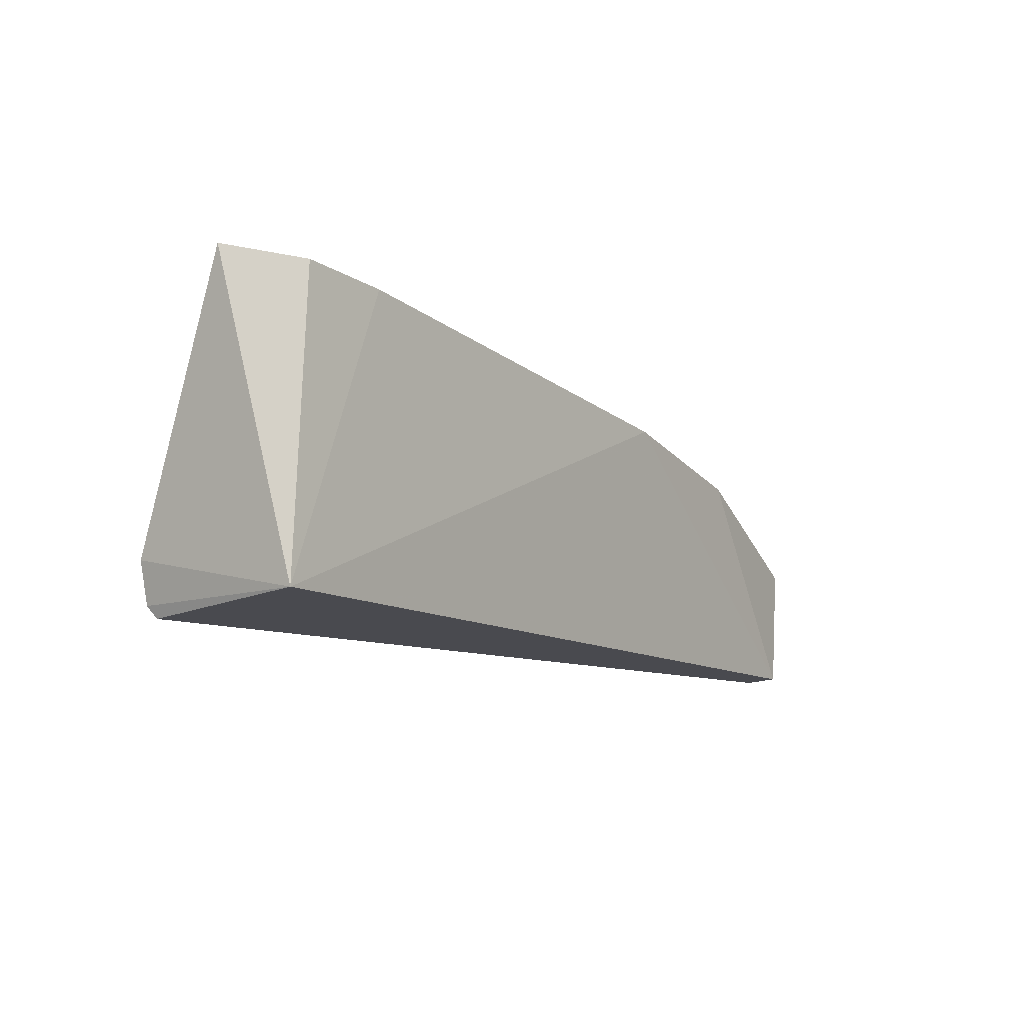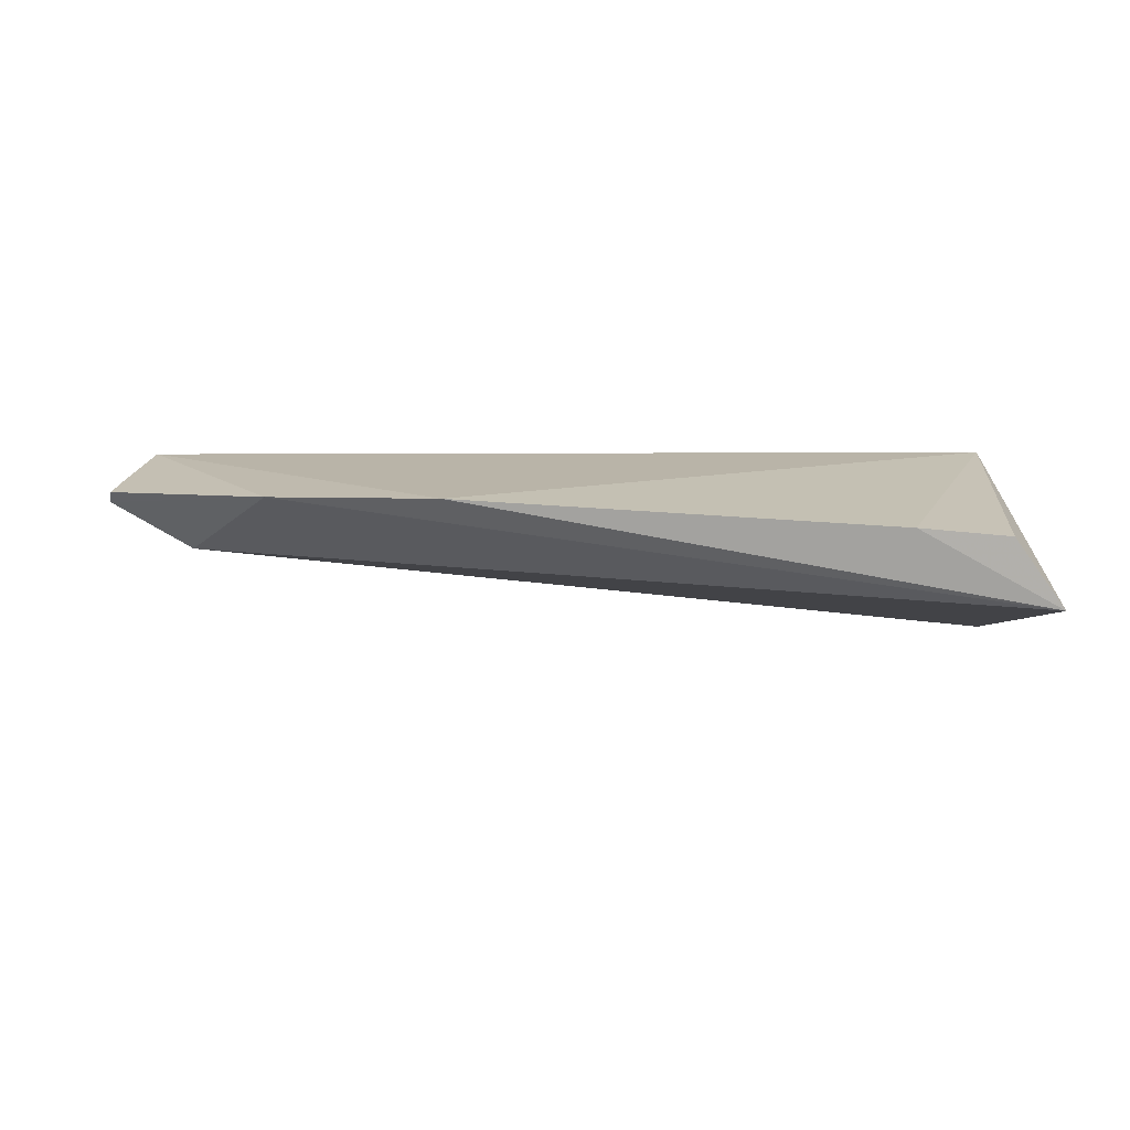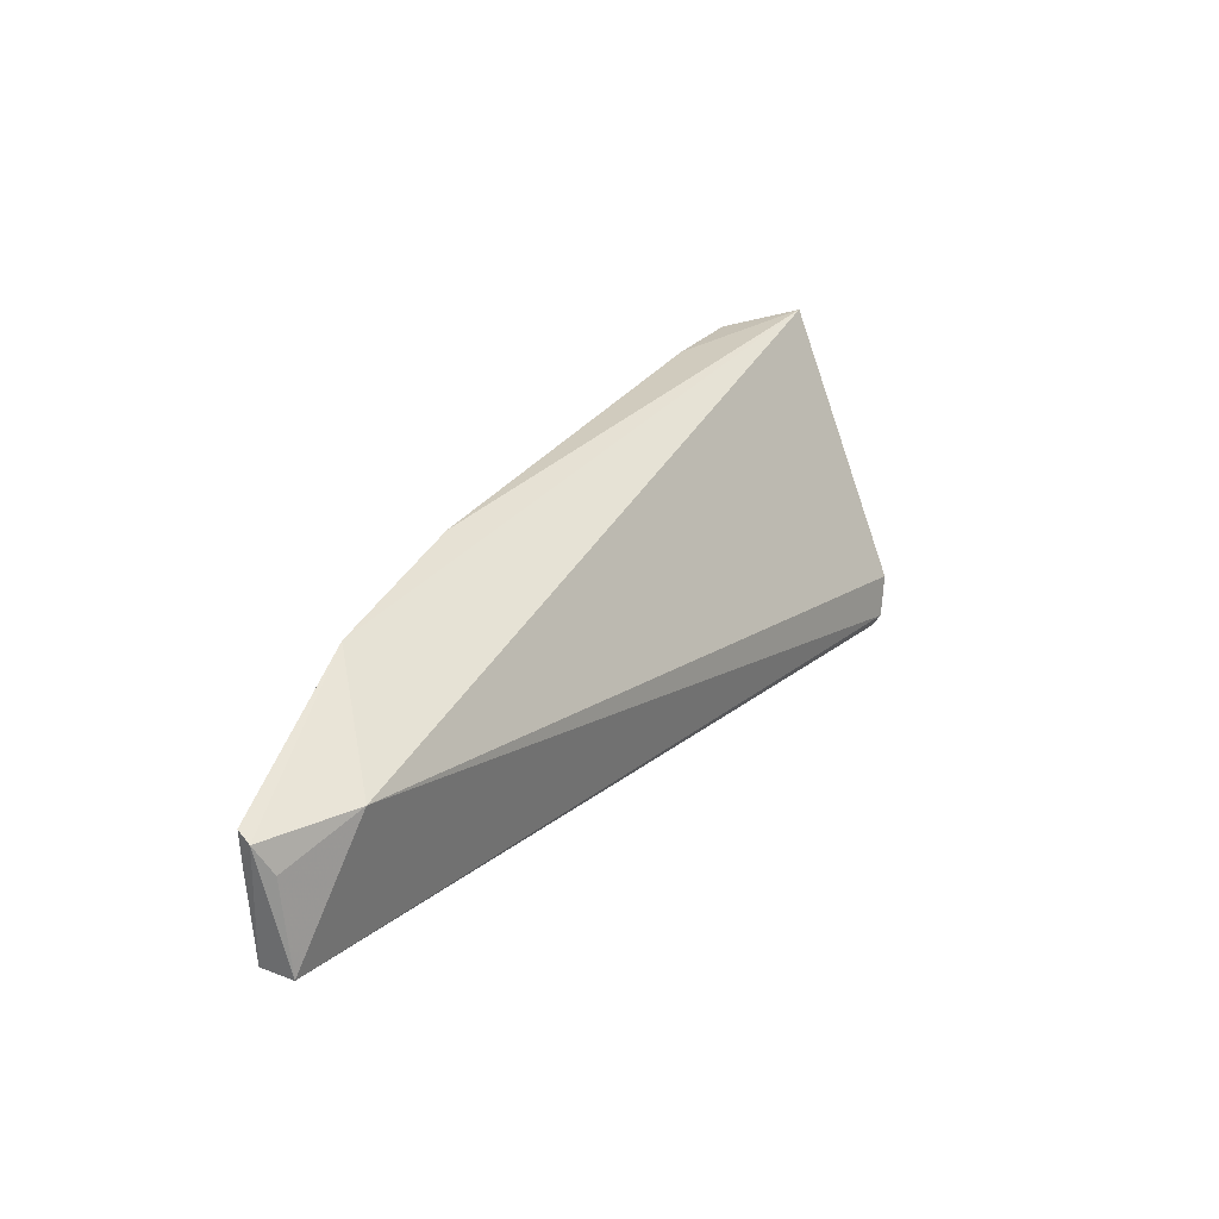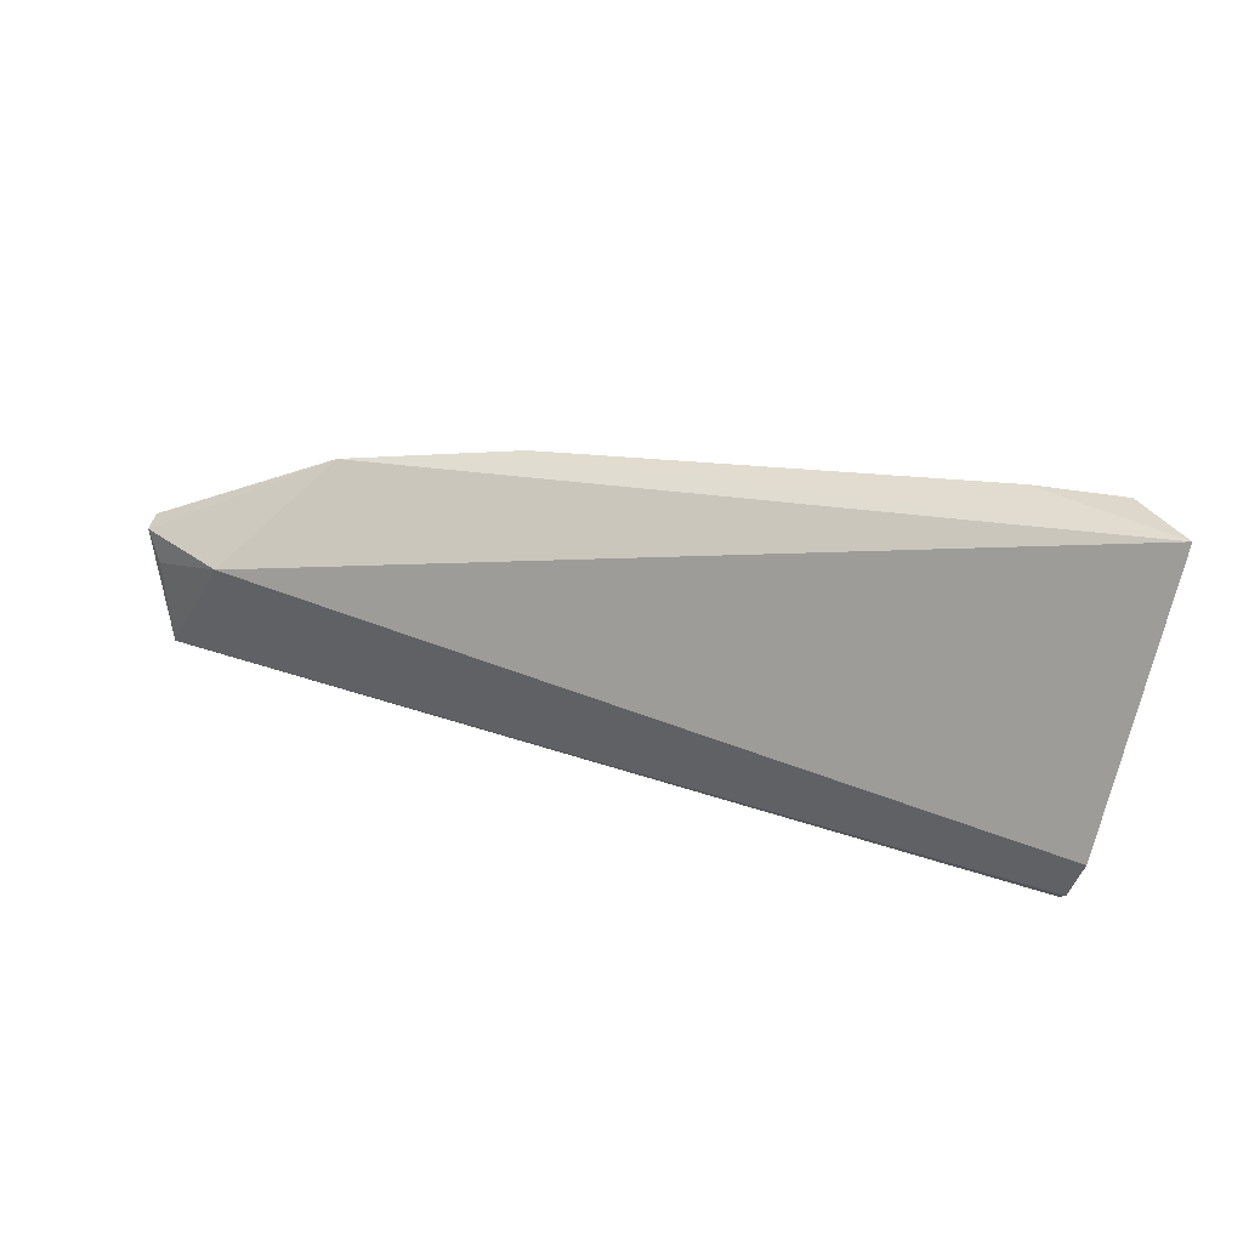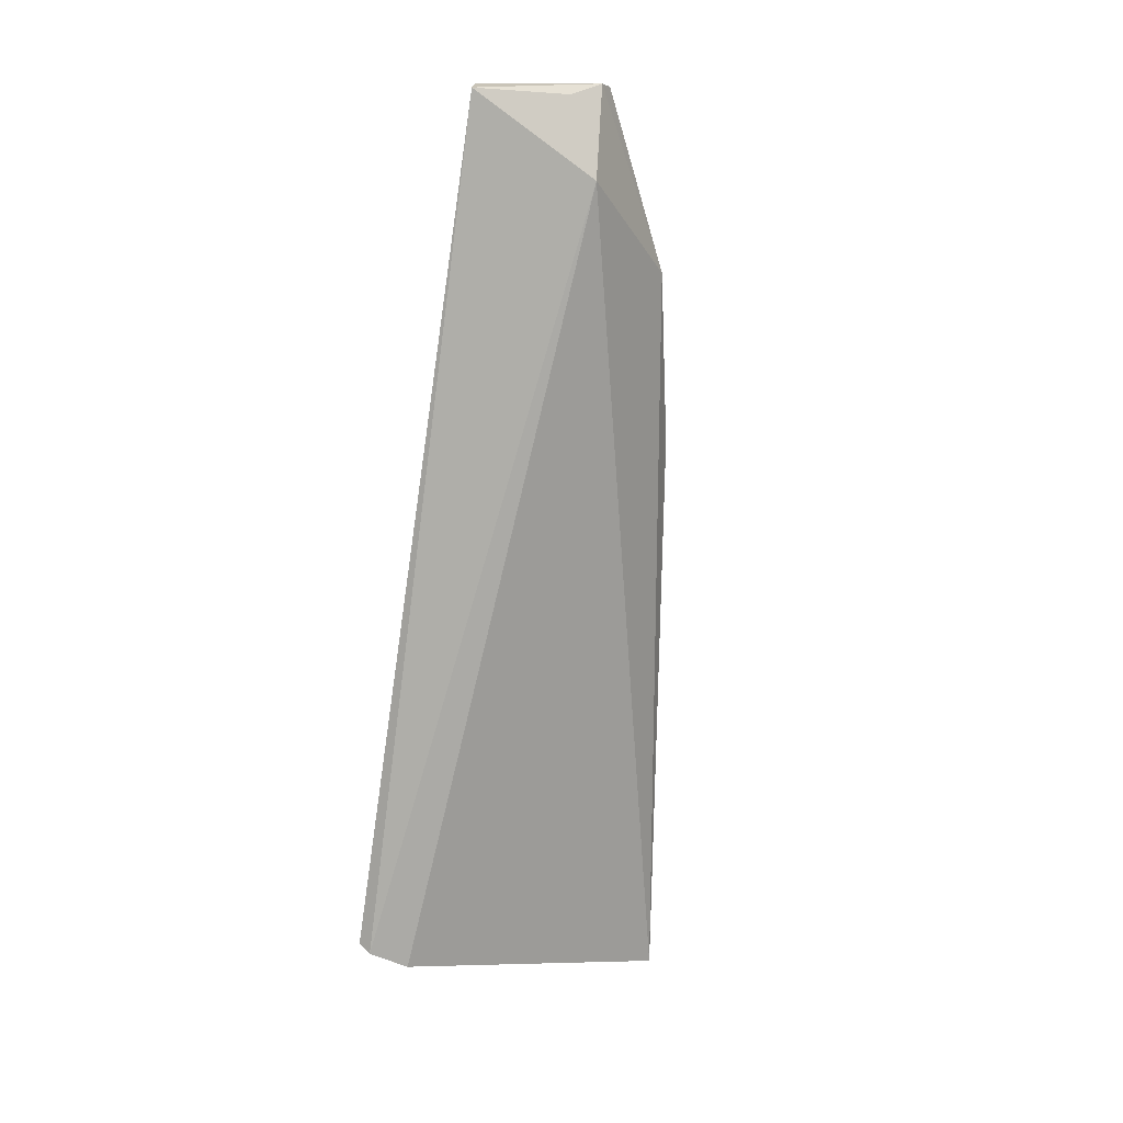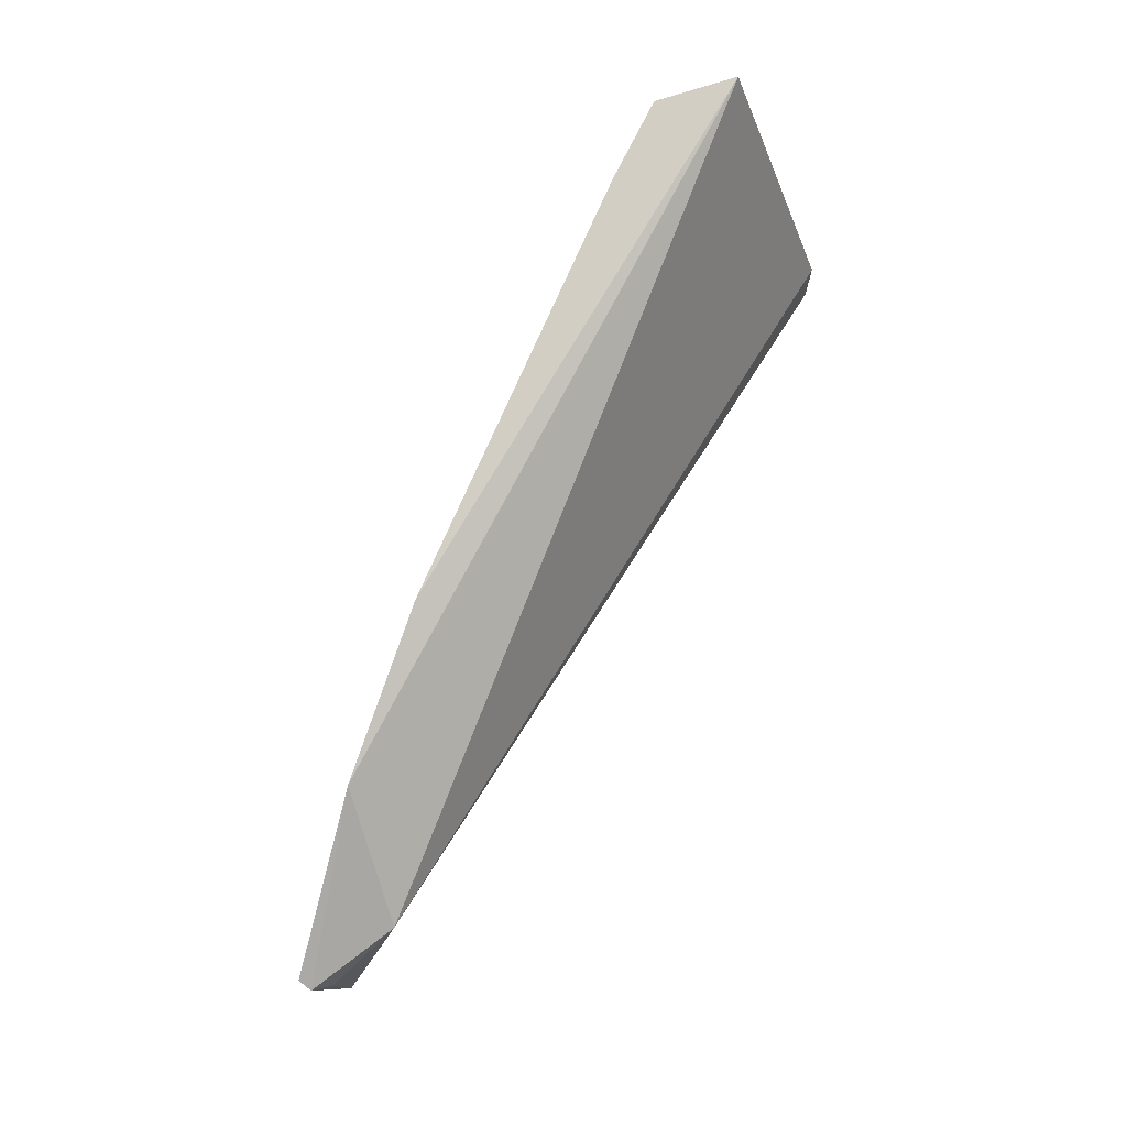
<metadata>
{"format":"obj","ext":"obj","renderer":"f3d","projection":"perspective","resolution":1024,"background":"white","views":[{"elev":-12.2,"azim":-52.9,"up":"+Y"},{"elev":20.8,"azim":-175.7,"up":"+Z"},{"elev":23.7,"azim":118.7,"up":"+Y"},{"elev":42.5,"azim":-167.0,"up":"+Y"},{"elev":-69.7,"azim":82.7,"up":"+Z"},{"elev":75.7,"azim":114.3,"up":"+Y"}]}
</metadata>
<code>
v 0.03644 -0.02598 0.05348
v 0.05344 -0.04729 0.05086
v 0.04642 -0.03434 0.04461
v -0.03774 -0.04368 0.03436
v -0.0368 -0.04803 0.05299
v 0.05341 -0.0475 0.04737
v -0.04171 -0.01631 0.04745
v 0.05479 -0.03401 0.05083
v 0.01808 -0.02278 0.05486
v -0.03651 -0.04786 0.03412
v 0.05516 -0.03485 0.04942
v -0.03663 -0.01786 0.05419
v -0.03595 -0.04909 0.03496
v 0.05388 -0.03786 0.04806
v 0.0545 -0.03746 0.05083
v -0.02753 -0.01836 0.05463
f 6 2 5
f 7 1 3
f 7 3 4
f 7 4 5
f 9 5 2
f 9 2 1
f 9 1 7
f 10 4 3
f 10 3 6
f 10 5 4
f 11 3 1
f 11 1 8
f 11 2 6
f 12 7 5
f 13 10 6
f 13 6 5
f 13 5 10
f 14 11 6
f 14 6 3
f 14 3 11
f 15 11 8
f 15 2 11
f 15 8 1
f 15 1 2
f 16 9 7
f 16 7 12
f 16 12 5
f 16 5 9

</code>
